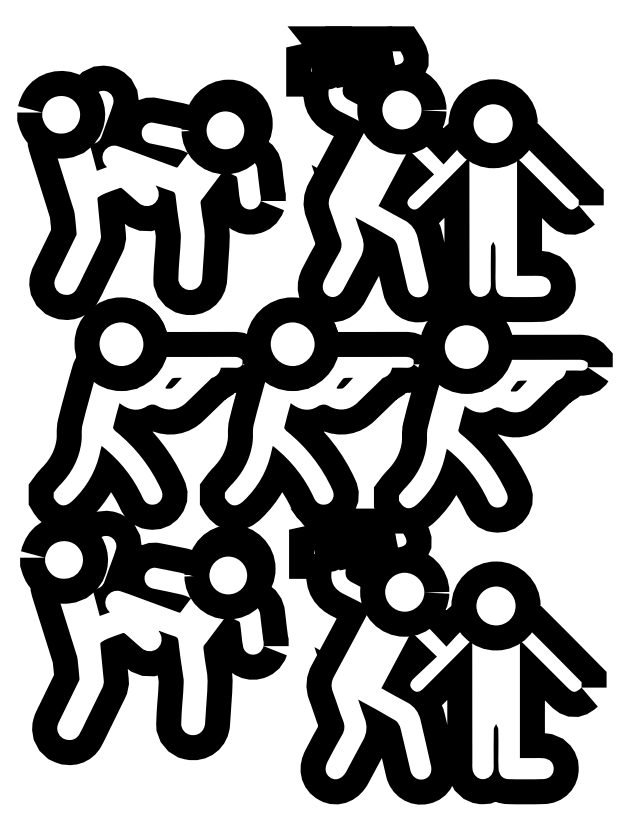
<metadata>
{"format":"dxf","ext":"dxf","renderer":"ezdxf+matplotlib","layout":"modelspace","background":"white","min_lineweight":24,"dpi":150}
</metadata>
<code>
0
SECTION
2
ENTITIES
0
INSERT
8
Layer 1
2
block 2
10
0
20
0
30
0
0
INSERT
8
Layer 1
2
block 4
10
0
20
0
30
0
0
INSERT
8
Layer 1
2
block 6
10
0
20
0
30
0
0
SPLINE
8
Layer 1
210
0
220
0
230
1
70
    11
71
     3
72
    17
73
    13
74
     0
42
1e-10
43
1e-10
12
1
22
0
32
0
13
1
23
0
33
0
40
0
40
0
40
0
40
0
40
1
40
1
40
1
40
2
40
2
40
2
40
3
40
3
40
3
40
4
40
4
40
4
40
4
10
17.79
20
-39.07
30
0
10
17.78
20
-40.49
30
0
10
16.5
20
-41.74
30
0
10
15.08
20
-41.73
30
0
10
13.57
20
-41.71
30
0
10
12.36
20
-40.49
30
0
10
12.37
20
-38.98
30
0
10
12.38
20
-37.53
30
0
10
13.61
20
-36.32
30
0
10
15.07
20
-36.34
30
0
10
16.57
20
-36.35
30
0
10
17.81
20
-37.6
30
0
10
17.79
20
-39.07
30
0
0
HATCH
8
Layer 1
10
0
20
0
30
0
210
0
220
0
230
1
2
SOLID
70
     1
71
     0
91
        1
92
        1
93
        1
72
     4
94
        3
73
     0
74
     1
95
       17
96
       13
40
0
40
0
40
0
40
0
40
1
40
1
40
1
40
2
40
2
40
2
40
3
40
3
40
3
40
4
40
4
40
4
40
4
10
17.79
20
-39.07
10
17.78
20
-40.49
10
16.5
20
-41.74
10
15.08
20
-41.73
10
13.57
20
-41.71
10
12.36
20
-40.49
10
12.37
20
-38.98
10
12.38
20
-37.53
10
13.61
20
-36.32
10
15.07
20
-36.34
10
16.57
20
-36.35
10
17.81
20
-37.6
10
17.79
20
-39.07
97
        0
97
        0
75
     2
76
     1
98
        0
0
INSERT
8
Layer 1
2
block 8
10
0
20
0
30
0
0
SPLINE
8
Layer 1
210
0
220
0
230
1
70
    11
71
     3
72
    17
73
    13
74
     0
42
1e-10
43
1e-10
12
1
22
0
32
0
13
1
23
0
33
0
40
0
40
0
40
0
40
0
40
1
40
1
40
1
40
2
40
2
40
2
40
3
40
3
40
3
40
4
40
4
40
4
40
4
10
38.96
20
-39.07
30
0
10
38.95
20
-40.49
30
0
10
37.67
20
-41.74
30
0
10
36.24
20
-41.73
30
0
10
34.73
20
-41.71
30
0
10
33.53
20
-40.49
30
0
10
33.54
20
-38.98
30
0
10
33.55
20
-37.53
30
0
10
34.78
20
-36.32
30
0
10
36.24
20
-36.34
30
0
10
37.73
20
-36.35
30
0
10
38.98
20
-37.6
30
0
10
38.96
20
-39.07
30
0
0
HATCH
8
Layer 1
10
0
20
0
30
0
210
0
220
0
230
1
2
SOLID
70
     1
71
     0
91
        1
92
        1
93
        1
72
     4
94
        3
73
     0
74
     1
95
       17
96
       13
40
0
40
0
40
0
40
0
40
1
40
1
40
1
40
2
40
2
40
2
40
3
40
3
40
3
40
4
40
4
40
4
40
4
10
38.96
20
-39.07
10
38.95
20
-40.49
10
37.67
20
-41.74
10
36.24
20
-41.73
10
34.73
20
-41.71
10
33.53
20
-40.49
10
33.54
20
-38.98
10
33.55
20
-37.53
10
34.78
20
-36.32
10
36.24
20
-36.34
10
37.73
20
-36.35
10
38.98
20
-37.6
10
38.96
20
-39.07
97
        0
97
        0
75
     2
76
     1
98
        0
0
INSERT
8
Layer 1
2
block 10
10
0
20
0
30
0
0
INSERT
8
Layer 1
2
block 12
10
0
20
0
30
0
0
INSERT
8
Layer 1
2
block 14
10
0
20
0
30
0
0
SPLINE
8
Layer 1
210
0
220
0
230
1
70
    11
71
     3
72
    17
73
    13
74
     0
42
1e-10
43
1e-10
12
1
22
0
32
0
13
1
23
0
33
0
40
0
40
0
40
0
40
0
40
1
40
1
40
1
40
2
40
2
40
2
40
3
40
3
40
3
40
4
40
4
40
4
40
4
10
60.48
20
-39.43
30
0
10
60.47
20
-40.85
30
0
10
59.19
20
-42.1
30
0
10
57.76
20
-42.08
30
0
10
56.25
20
-42.07
30
0
10
55.04
20
-40.84
30
0
10
55.06
20
-39.33
30
0
10
55.07
20
-37.88
30
0
10
56.3
20
-36.68
30
0
10
57.76
20
-36.69
30
0
10
59.25
20
-36.7
30
0
10
60.5
20
-37.95
30
0
10
60.48
20
-39.43
30
0
0
HATCH
8
Layer 1
10
0
20
0
30
0
210
0
220
0
230
1
2
SOLID
70
     1
71
     0
91
        1
92
        1
93
        1
72
     4
94
        3
73
     0
74
     1
95
       17
96
       13
40
0
40
0
40
0
40
0
40
1
40
1
40
1
40
2
40
2
40
2
40
3
40
3
40
3
40
4
40
4
40
4
40
4
10
60.48
20
-39.43
10
60.47
20
-40.85
10
59.19
20
-42.1
10
57.76
20
-42.08
10
56.25
20
-42.07
10
55.04
20
-40.84
10
55.06
20
-39.33
10
55.07
20
-37.88
10
56.3
20
-36.68
10
57.76
20
-36.69
10
59.25
20
-36.7
10
60.5
20
-37.95
10
60.48
20
-39.43
97
        0
97
        0
75
     2
76
     1
98
        0
0
ENDSEC
0
EOF

</code>
